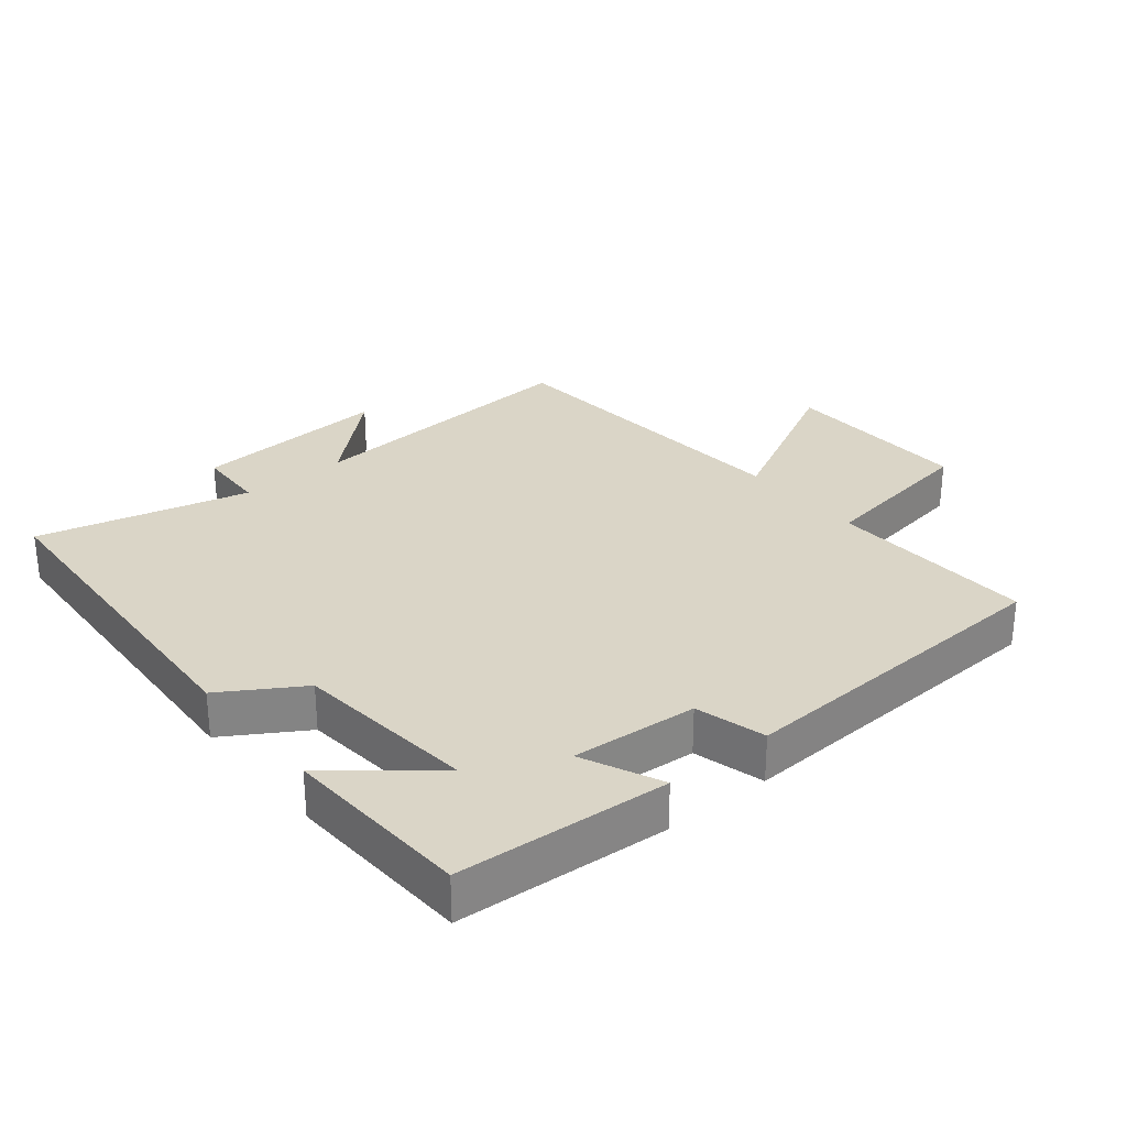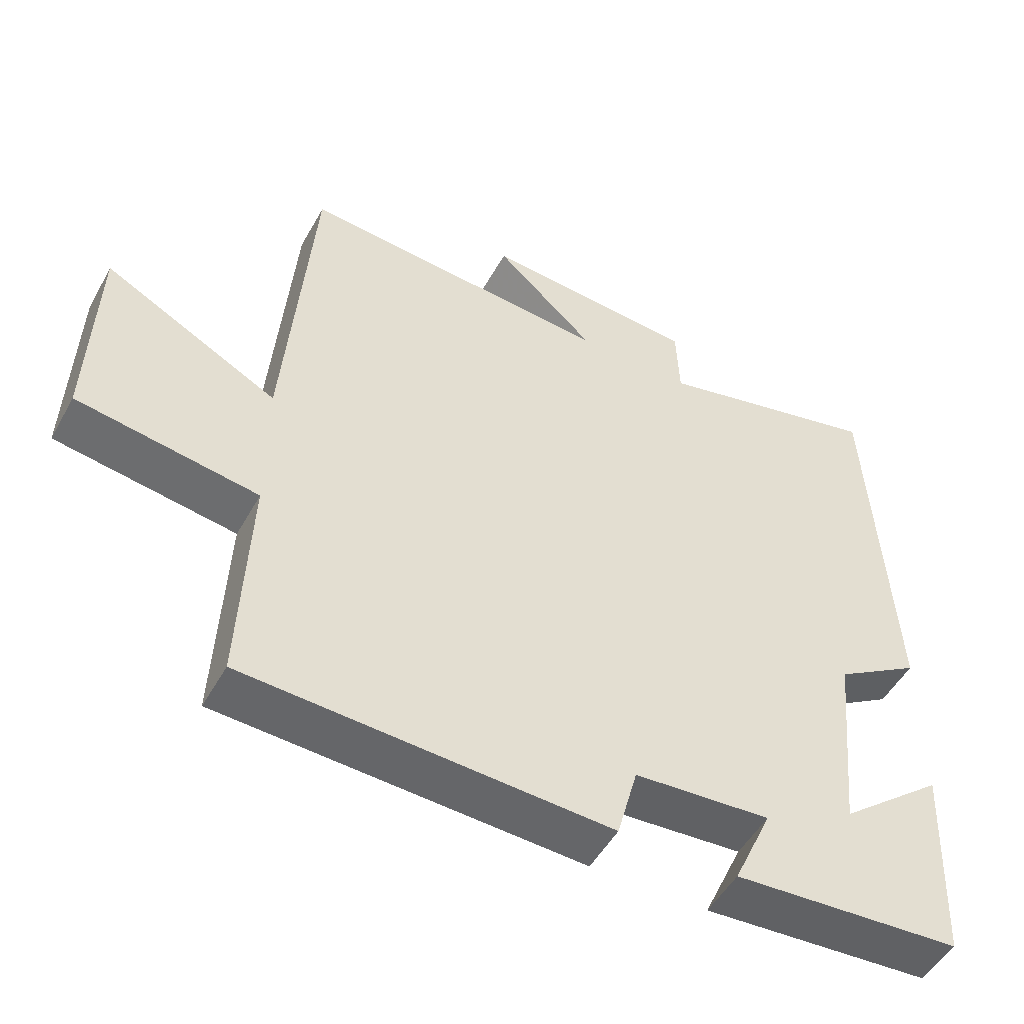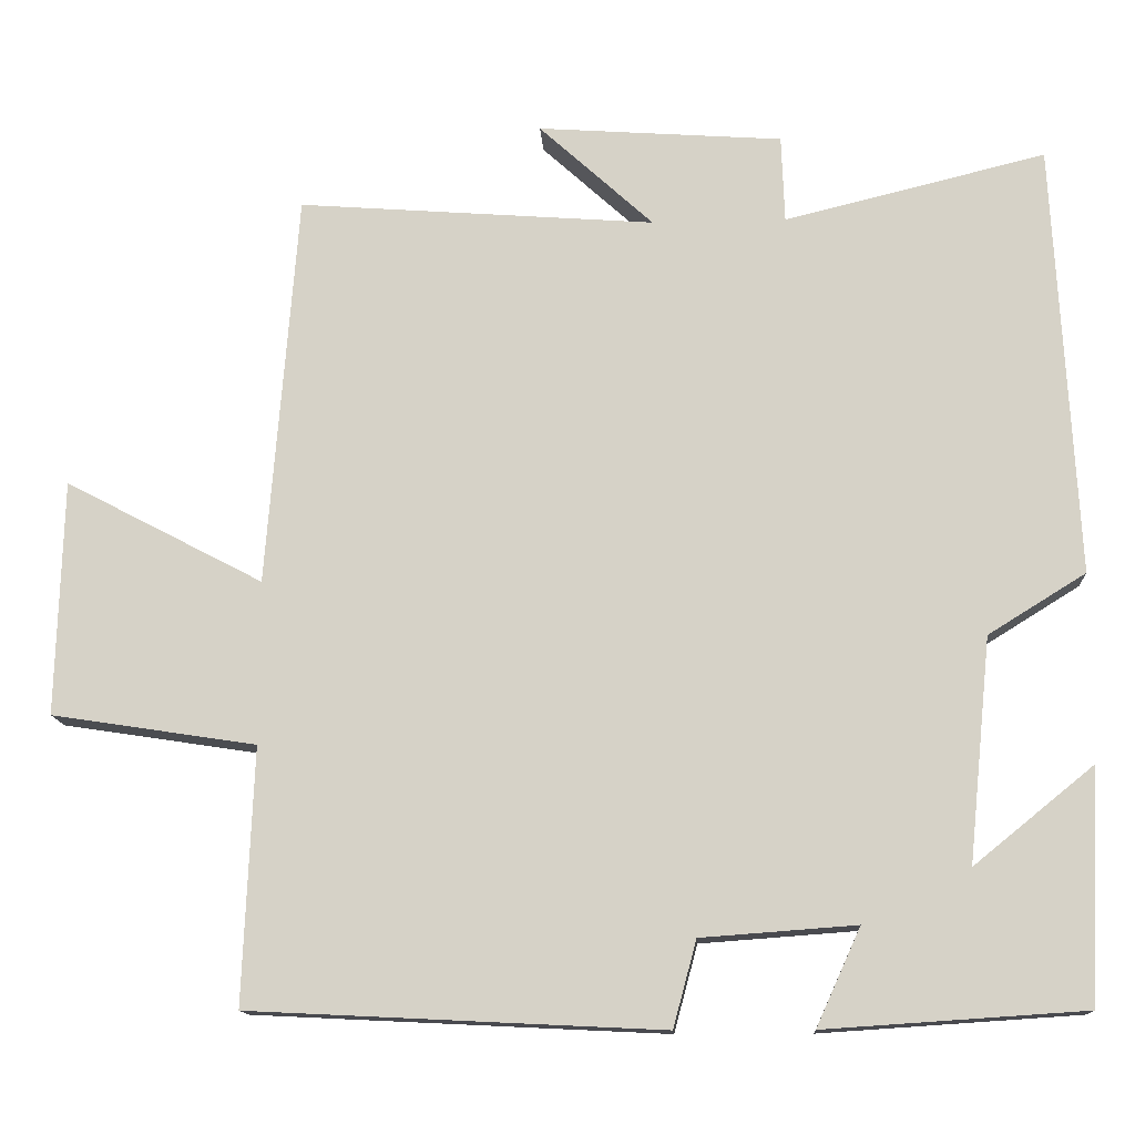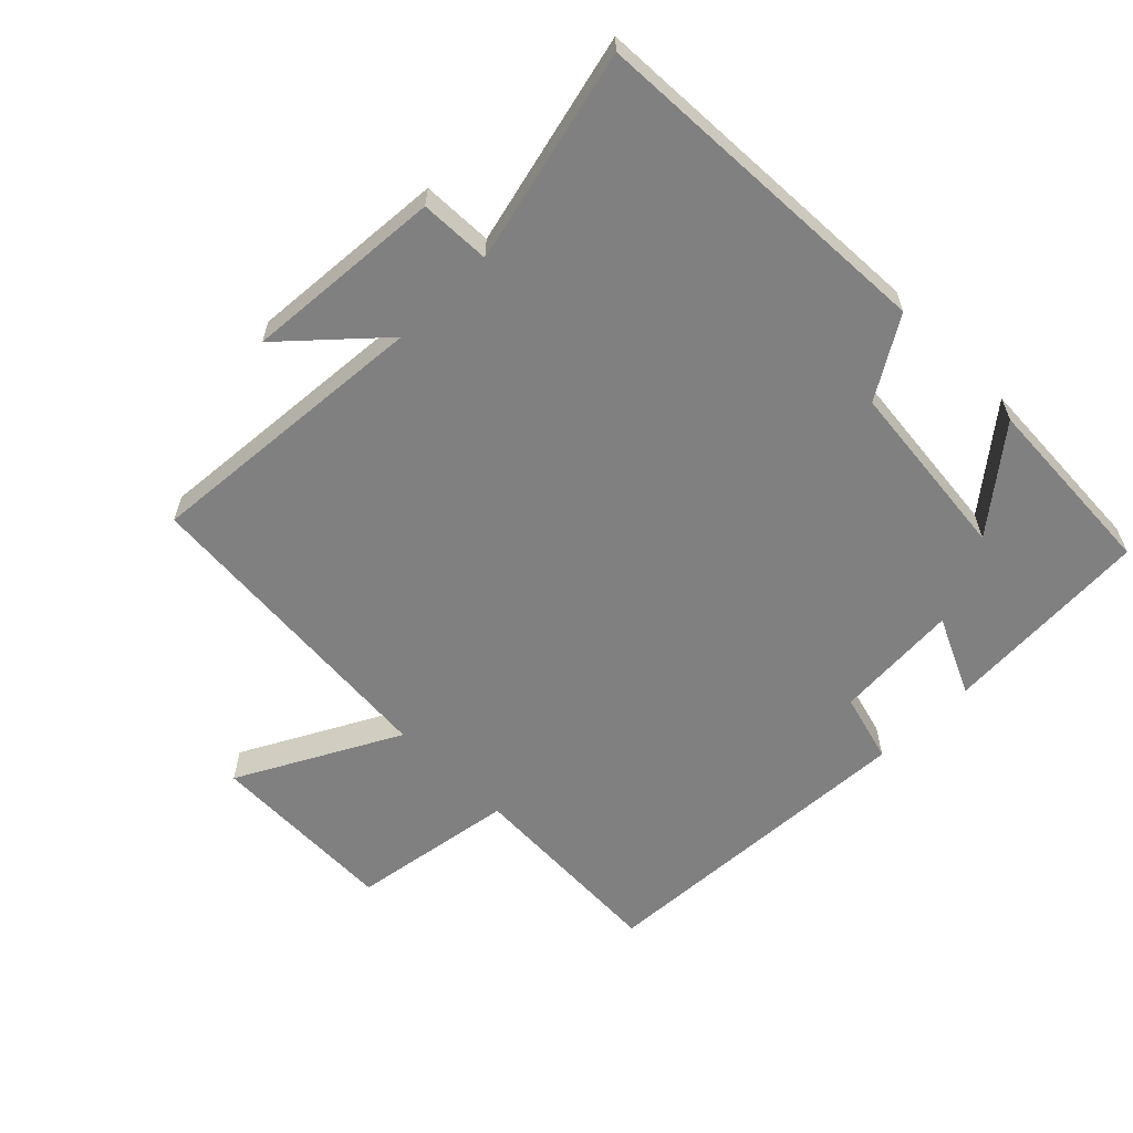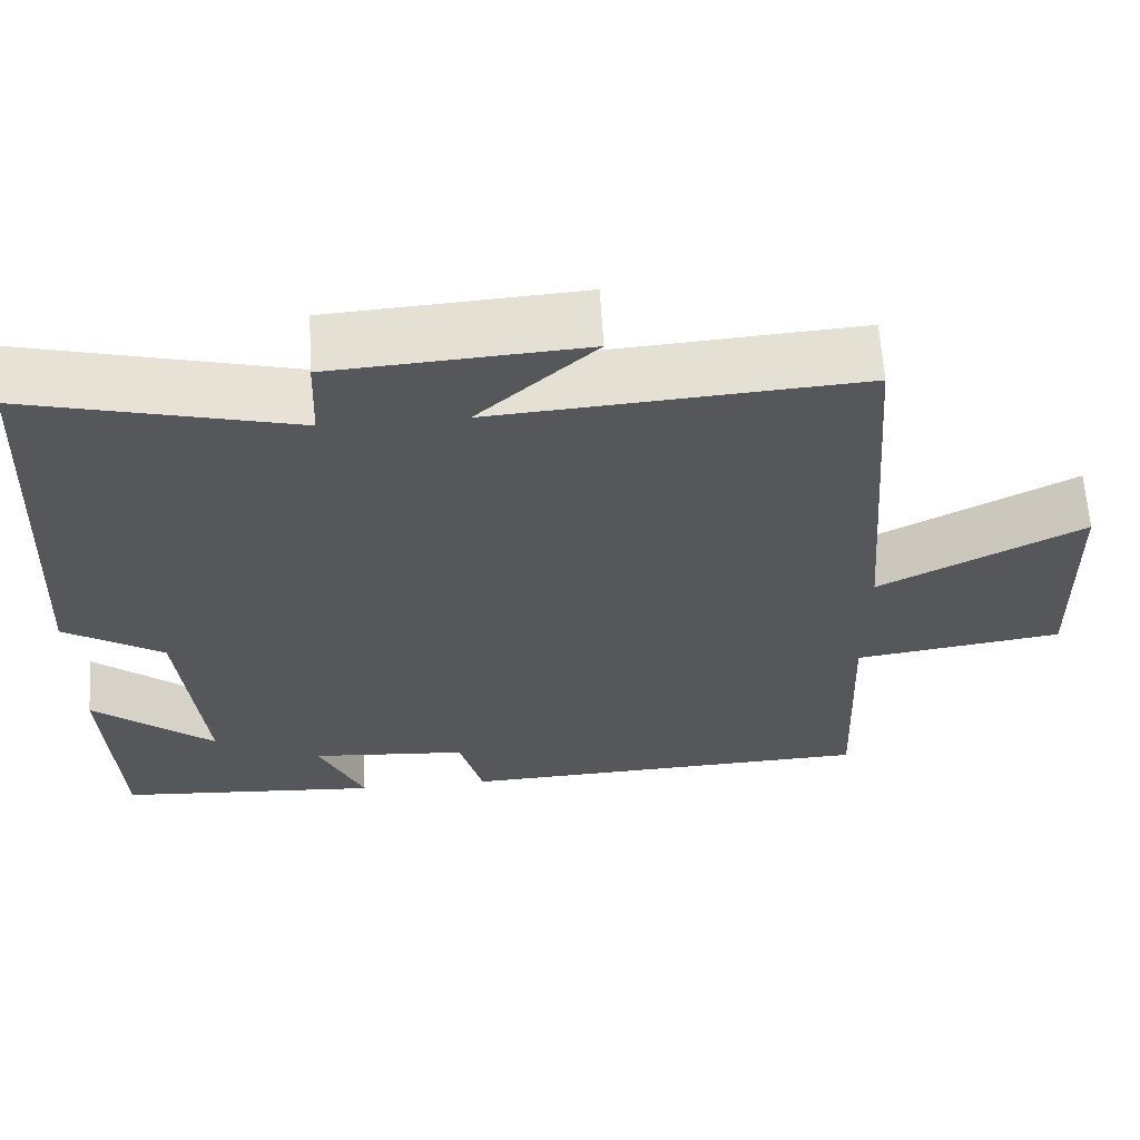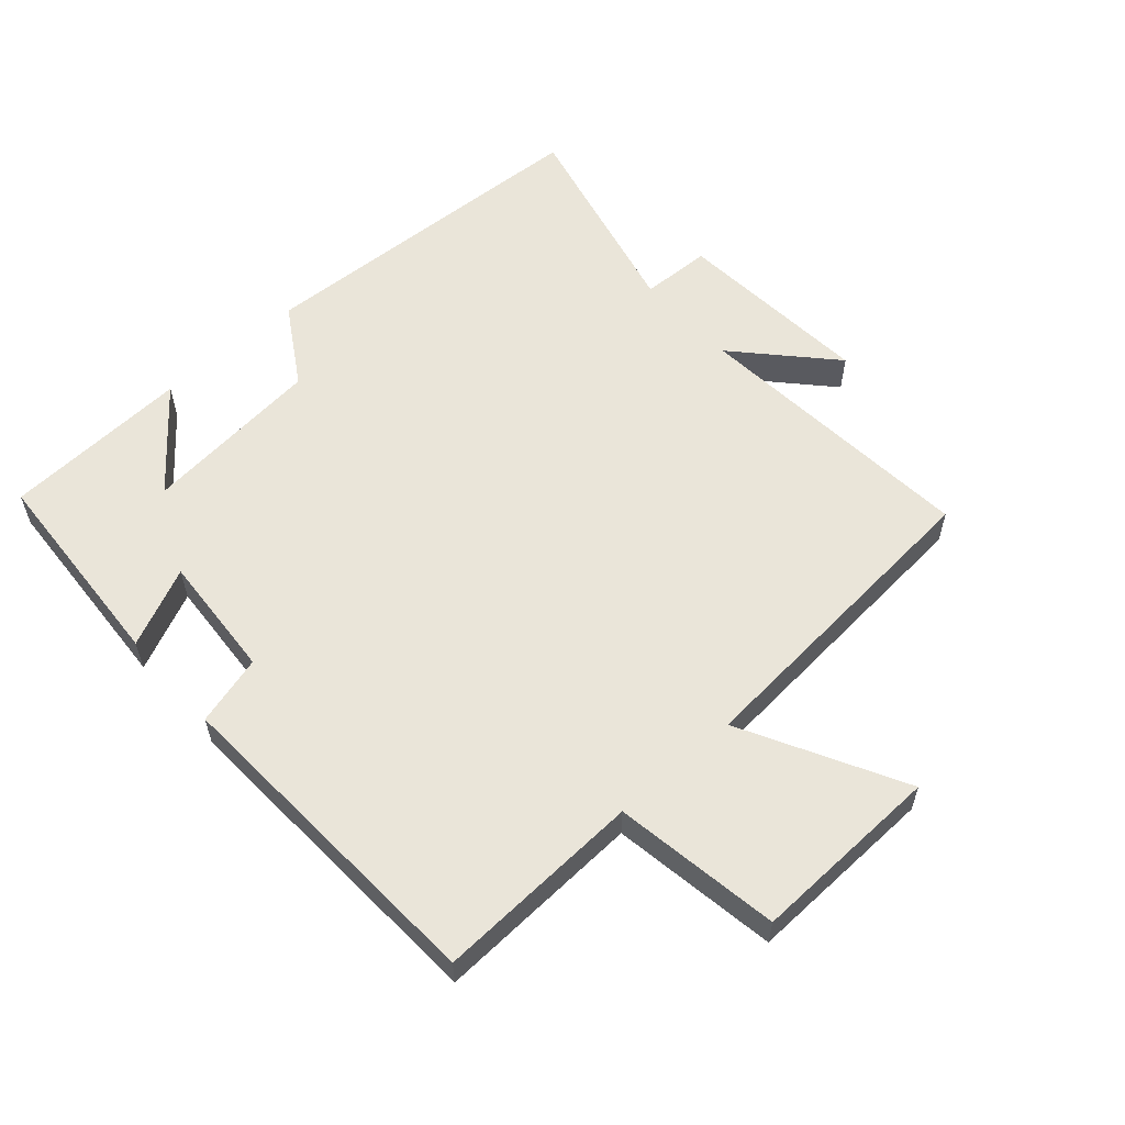
<metadata>
{"format":"obj","ext":"obj","renderer":"f3d","projection":"perspective","resolution":1024,"background":"white","views":[{"elev":29.0,"azim":140.8,"up":"+Y"},{"elev":-50.8,"azim":-28.4,"up":"+Z"},{"elev":-13.6,"azim":3.4,"up":"+Z"},{"elev":-60.1,"azim":44.7,"up":"+Y"},{"elev":62.6,"azim":176.6,"up":"+Z"},{"elev":57.8,"azim":-131.8,"up":"+Y"}]}
</metadata>
<code>
v 0.486 0.07 -0.479
v 0.164 0.07 -0.5
v 0.219 0.07 -0.379
v 0.027 0.07 -0.393
v -0.002 0.07 -0.5
v -0.513 0.07 -0.475
v -0.5 0.07 -0.158
v -0.754 0.07 -0.119
v -0.746 0.07 0.173
v -0.5 0.07 0.044
v -0.462 0.07 0.534
v -0.018 0.07 0.5
v -0.16 0.07 0.63
v 0.144 0.07 0.608
v 0.148 0.07 0.5
v 0.472 0.07 0.579
v 0.5 0.07 0.041
v 0.379 0.07 -0.034
v 0.351 0.07 -0.312
v 0.5 0.07 -0.191
v 0.486 0 -0.479
v 0.164 0 -0.5
v 0.219 0 -0.379
v 0.027 0 -0.393
v -0.002 0 -0.5
v -0.513 0 -0.475
v -0.5 0 -0.158
v -0.754 0 -0.119
v -0.746 0 0.173
v -0.5 0 0.044
v -0.462 0 0.534
v -0.018 0 0.5
v -0.16 0 0.63
v 0.144 0 0.608
v 0.148 0 0.5
v 0.472 0 0.579
v 0.5 0 0.041
v 0.379 0 -0.034
v 0.351 0 -0.312
v 0.5 0 -0.191
f 19 20 1 2
f 18 19 2 3
f 15 16 17 18
f 15 18 3 4
f 12 13 14 15
f 5 6 7
f 4 5 7
f 15 4 7
f 12 15 7
f 10 11 12 7
f 7 8 9 10
f 22 21 40 39
f 23 22 39 38
f 38 37 36 35
f 24 23 38 35
f 35 34 33 32
f 27 26 25
f 27 25 24
f 27 24 35
f 27 35 32
f 27 32 31 30
f 30 29 28 27
f 1 21 22 2
f 2 22 23 3
f 3 23 24 4
f 4 24 25 5
f 5 25 26 6
f 6 26 27 7
f 7 27 28 8
f 8 28 29 9
f 9 29 30 10
f 10 30 31 11
f 11 31 32 12
f 12 32 33 13
f 13 33 34 14
f 14 34 35 15
f 15 35 36 16
f 16 36 37 17
f 17 37 38 18
f 18 38 39 19
f 19 39 40 20
f 20 40 21 1

</code>
